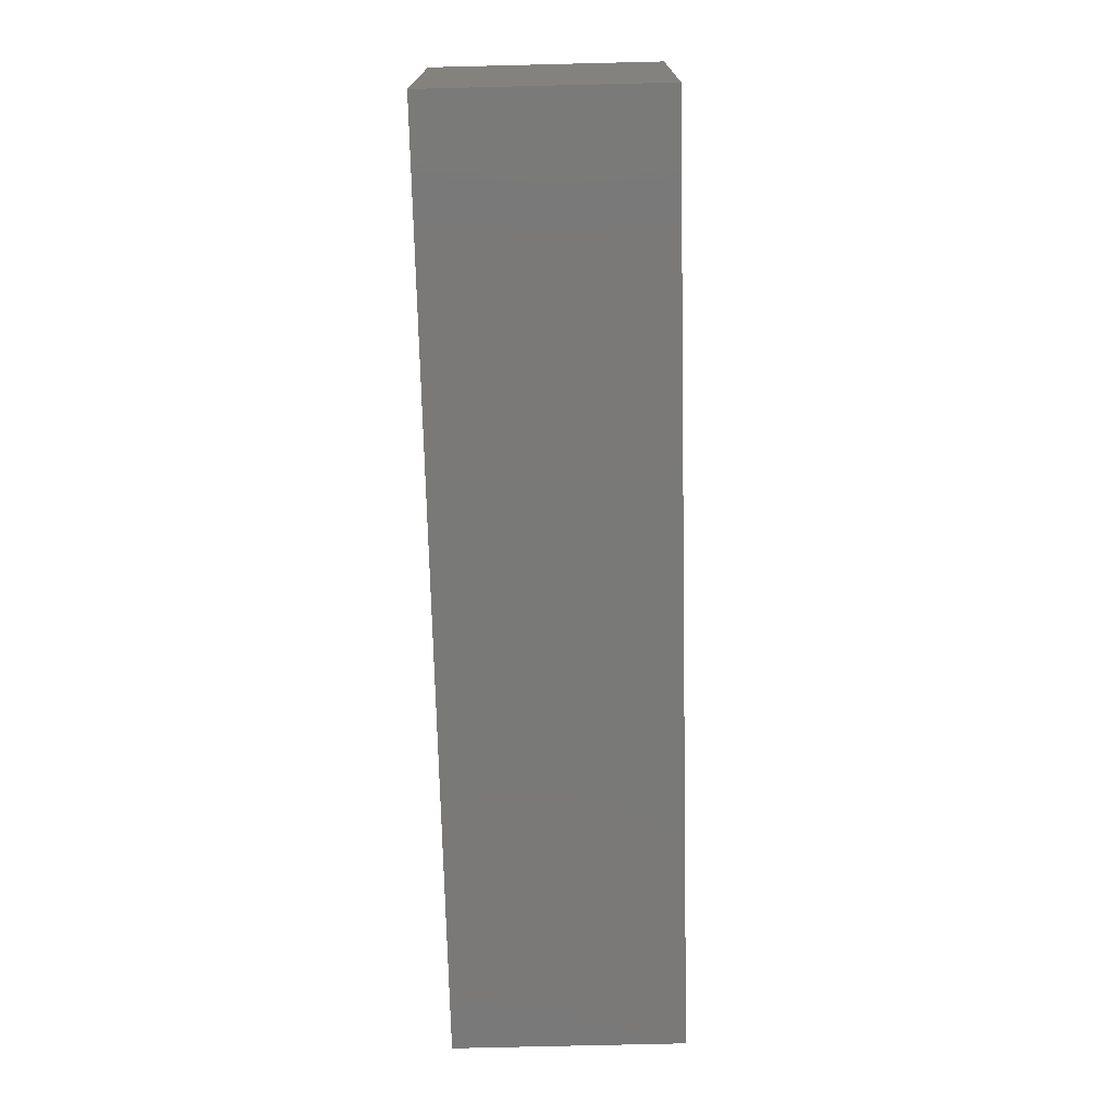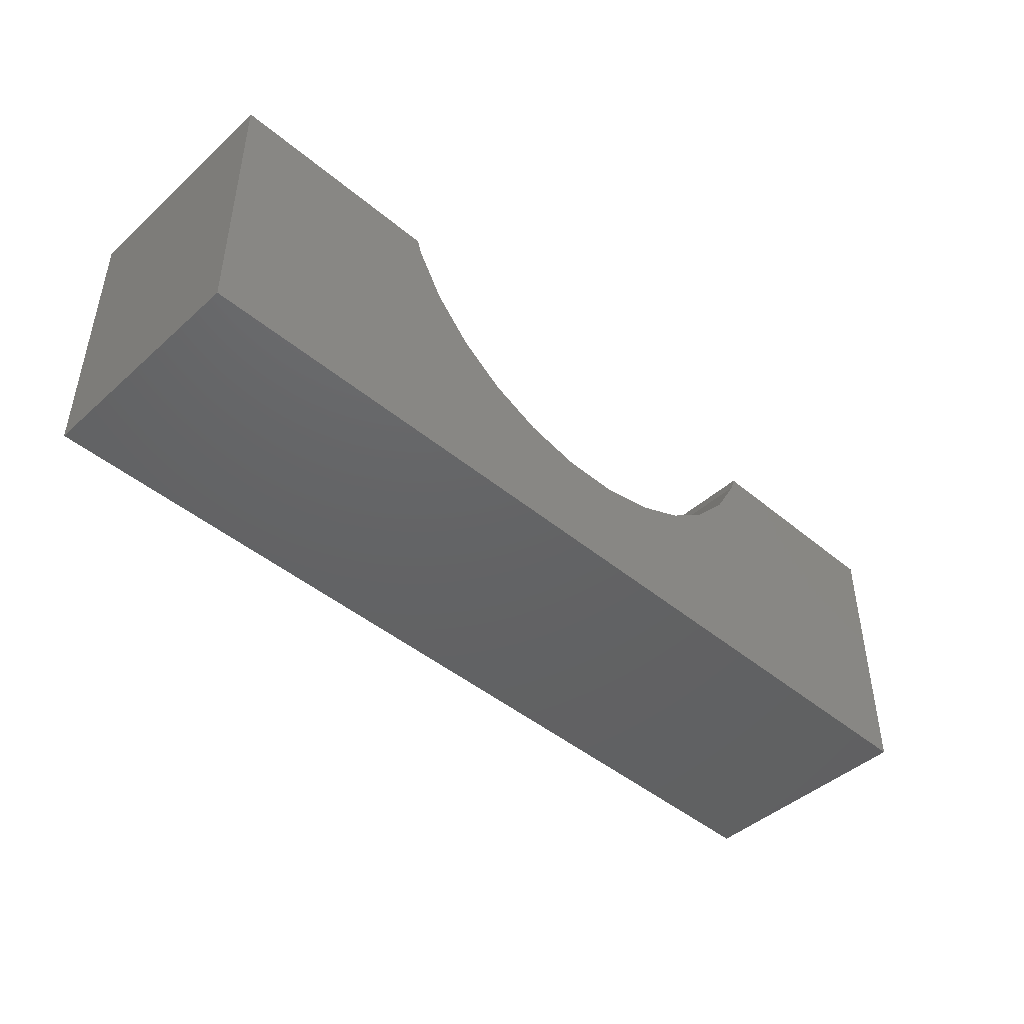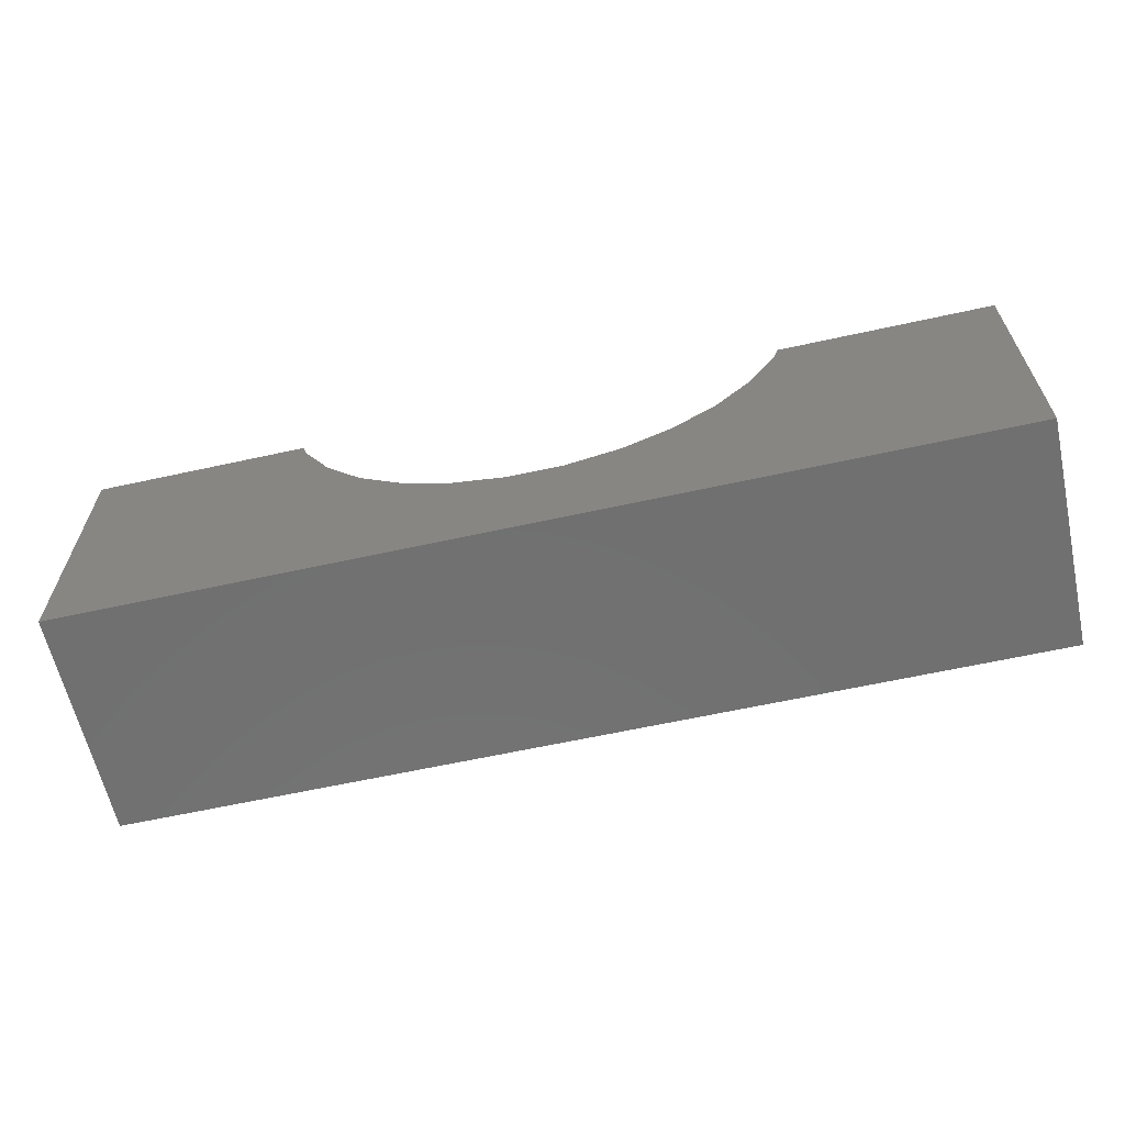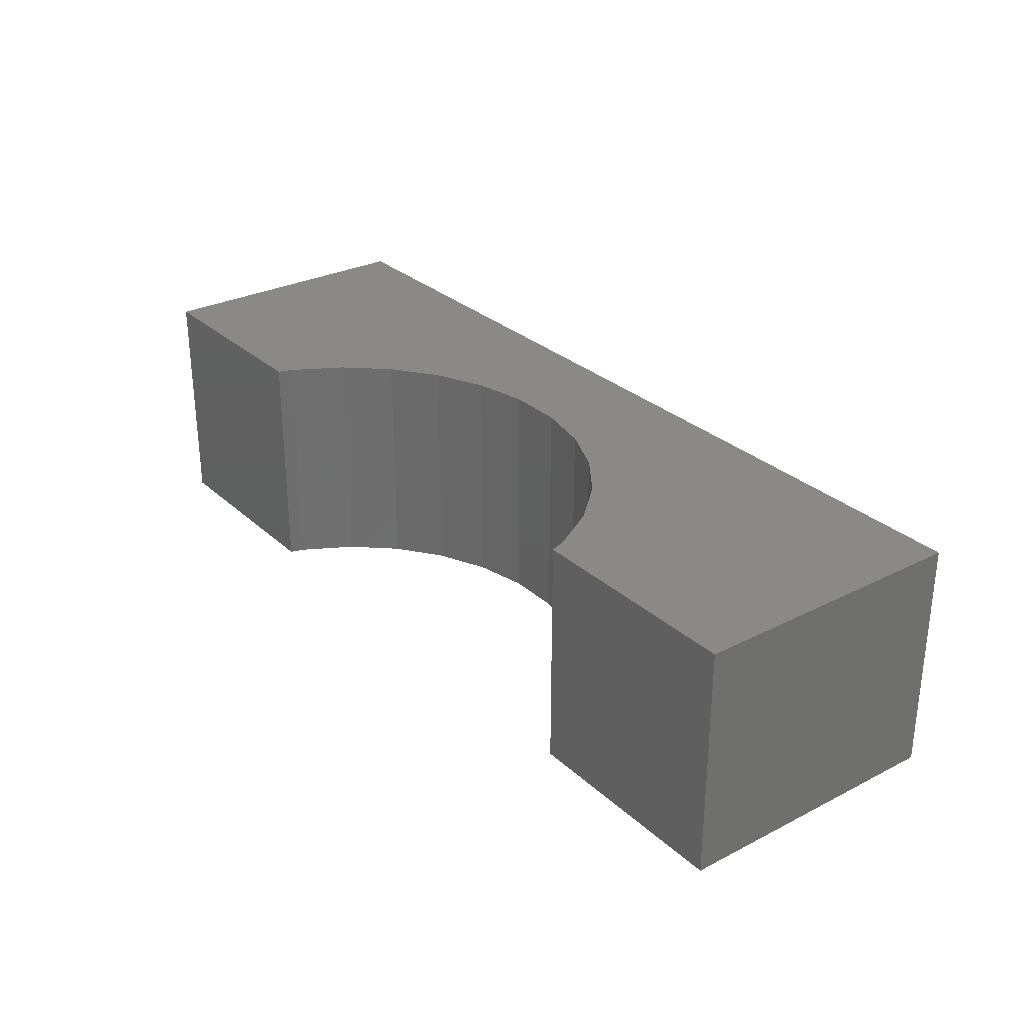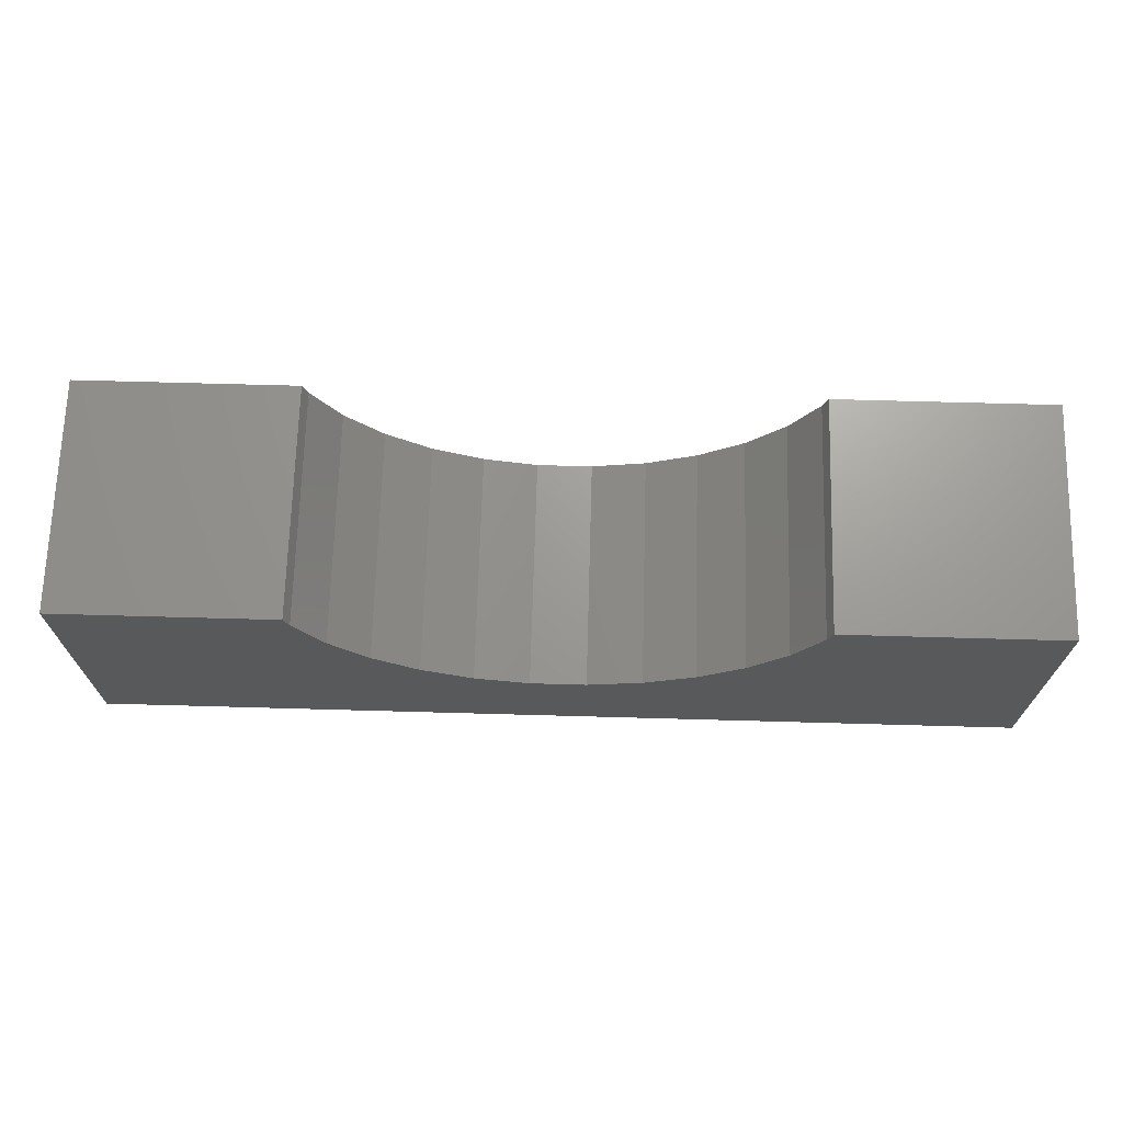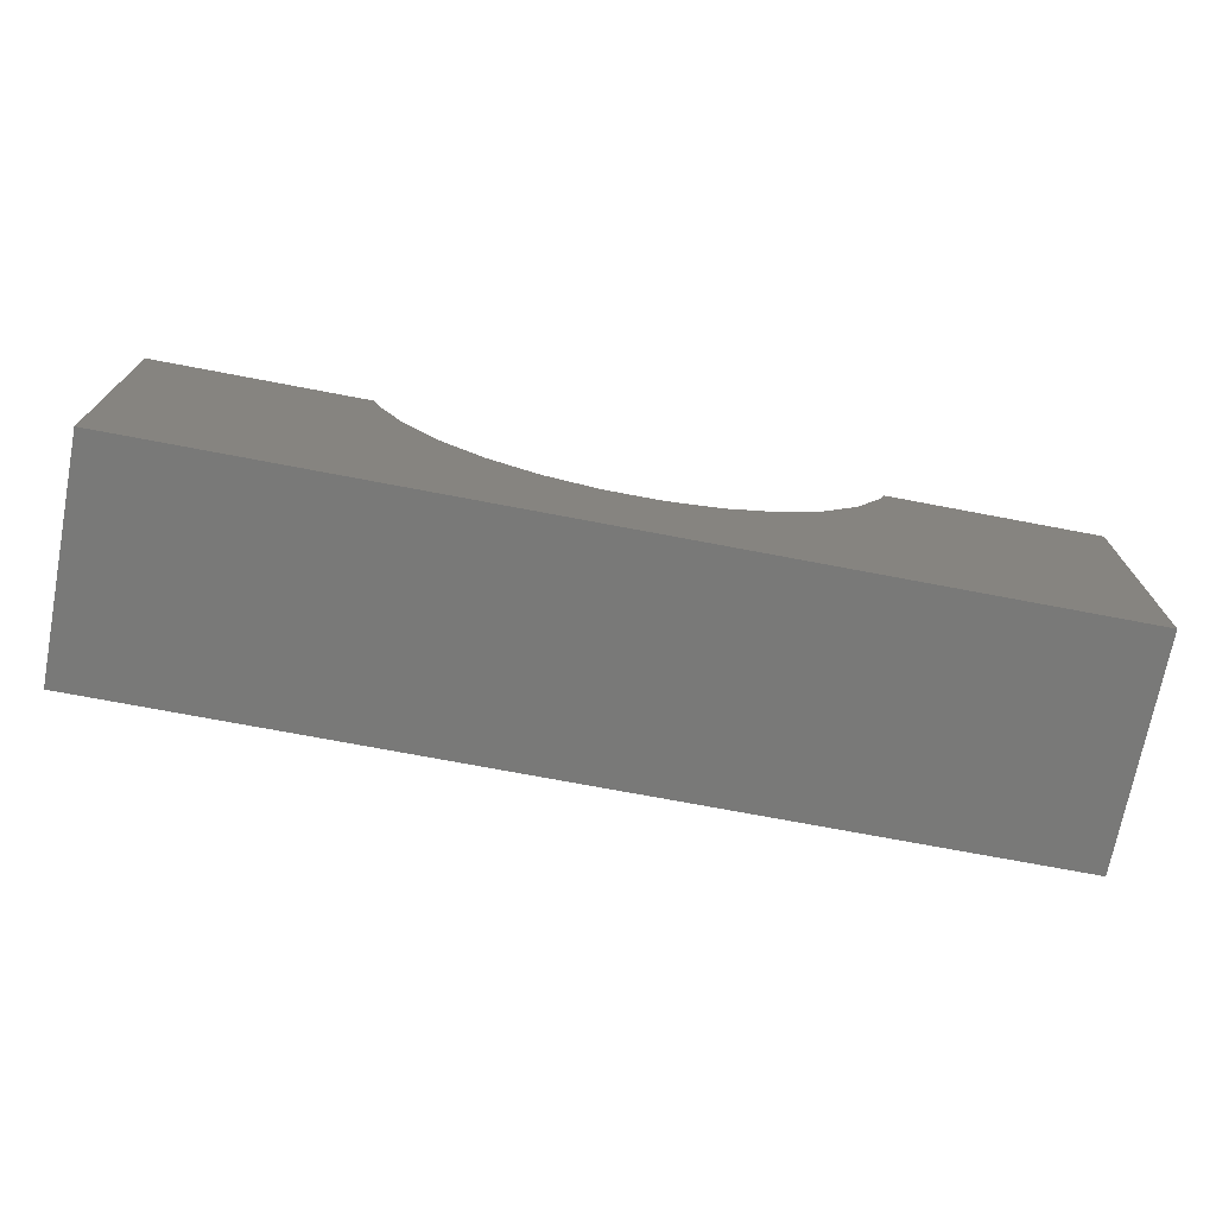
<metadata>
{"format":"stl","ext":"stl","renderer":"f3d","projection":"perspective","resolution":1024,"background":"white","views":[{"elev":-72.2,"azim":91.4,"up":"+Y"},{"elev":-45.0,"azim":-44.0,"up":"+Y"},{"elev":-62.2,"azim":-167.4,"up":"+Y"},{"elev":29.0,"azim":-127.1,"up":"+Z"},{"elev":69.1,"azim":1.6,"up":"+Y"},{"elev":-71.9,"azim":169.2,"up":"+Y"}]}
</metadata>
<code>
# stl→obj: 36 verts, 68 faces
v -50 -40 0
v -50 -40 25
v -50 -10 0
v -50 -10 25
v 50 -40 0
v 50 -40 25
v 2.979 -28.34 0
v -2.979 -28.34 0
v -26.04 -11.59 0
v -26.55 -10 0
v -23.06 -16.75 0
v -19.07 -21.18 0
v -14.25 -24.68 0
v -8.807 -27.11 0
v 8.807 -27.11 0
v 14.25 -24.68 0
v 19.07 -21.18 0
v 23.06 -16.75 0
v 26.04 -11.59 0
v 26.55 -10 0
v 50 -10 0
v -26.55 -10 25
v 2.979 -28.34 25
v -14.25 -24.68 25
v -19.07 -21.18 25
v 50 -10 25
v 26.55 -10 25
v 26.04 -11.59 25
v 23.06 -16.75 25
v 19.07 -21.18 25
v -26.04 -11.59 25
v 14.25 -24.68 25
v 8.807 -27.11 25
v -2.979 -28.34 25
v -8.807 -27.11 25
v -23.06 -16.75 25
f 1 2 3
f 3 2 4
f 2 1 5
f 6 2 5
f 7 5 8
f 9 3 10
f 11 3 9
f 1 3 12
f 1 12 13
f 1 13 14
f 1 14 5
f 14 8 5
f 15 5 7
f 5 16 17
f 17 18 5
f 18 19 5
f 19 20 5
f 5 20 21
f 12 3 11
f 16 5 15
f 3 4 10
f 10 4 22
f 23 2 6
f 24 25 4
f 26 27 6
f 27 28 6
f 28 29 6
f 29 30 6
f 31 22 4
f 30 32 6
f 32 33 6
f 34 2 23
f 35 2 34
f 4 2 35
f 4 35 24
f 33 23 6
f 25 36 4
f 36 31 4
f 6 5 21
f 26 6 21
f 20 27 21
f 21 27 26
f 27 20 28
f 28 20 19
f 28 19 29
f 29 19 18
f 29 18 30
f 30 18 17
f 30 17 32
f 32 17 16
f 32 16 33
f 33 16 15
f 33 15 23
f 23 15 7
f 23 7 34
f 34 7 8
f 34 8 35
f 35 8 14
f 35 14 24
f 24 14 13
f 24 13 25
f 25 13 12
f 36 25 12
f 11 36 12
f 31 36 11
f 9 31 11
f 22 31 9
f 10 22 9

</code>
